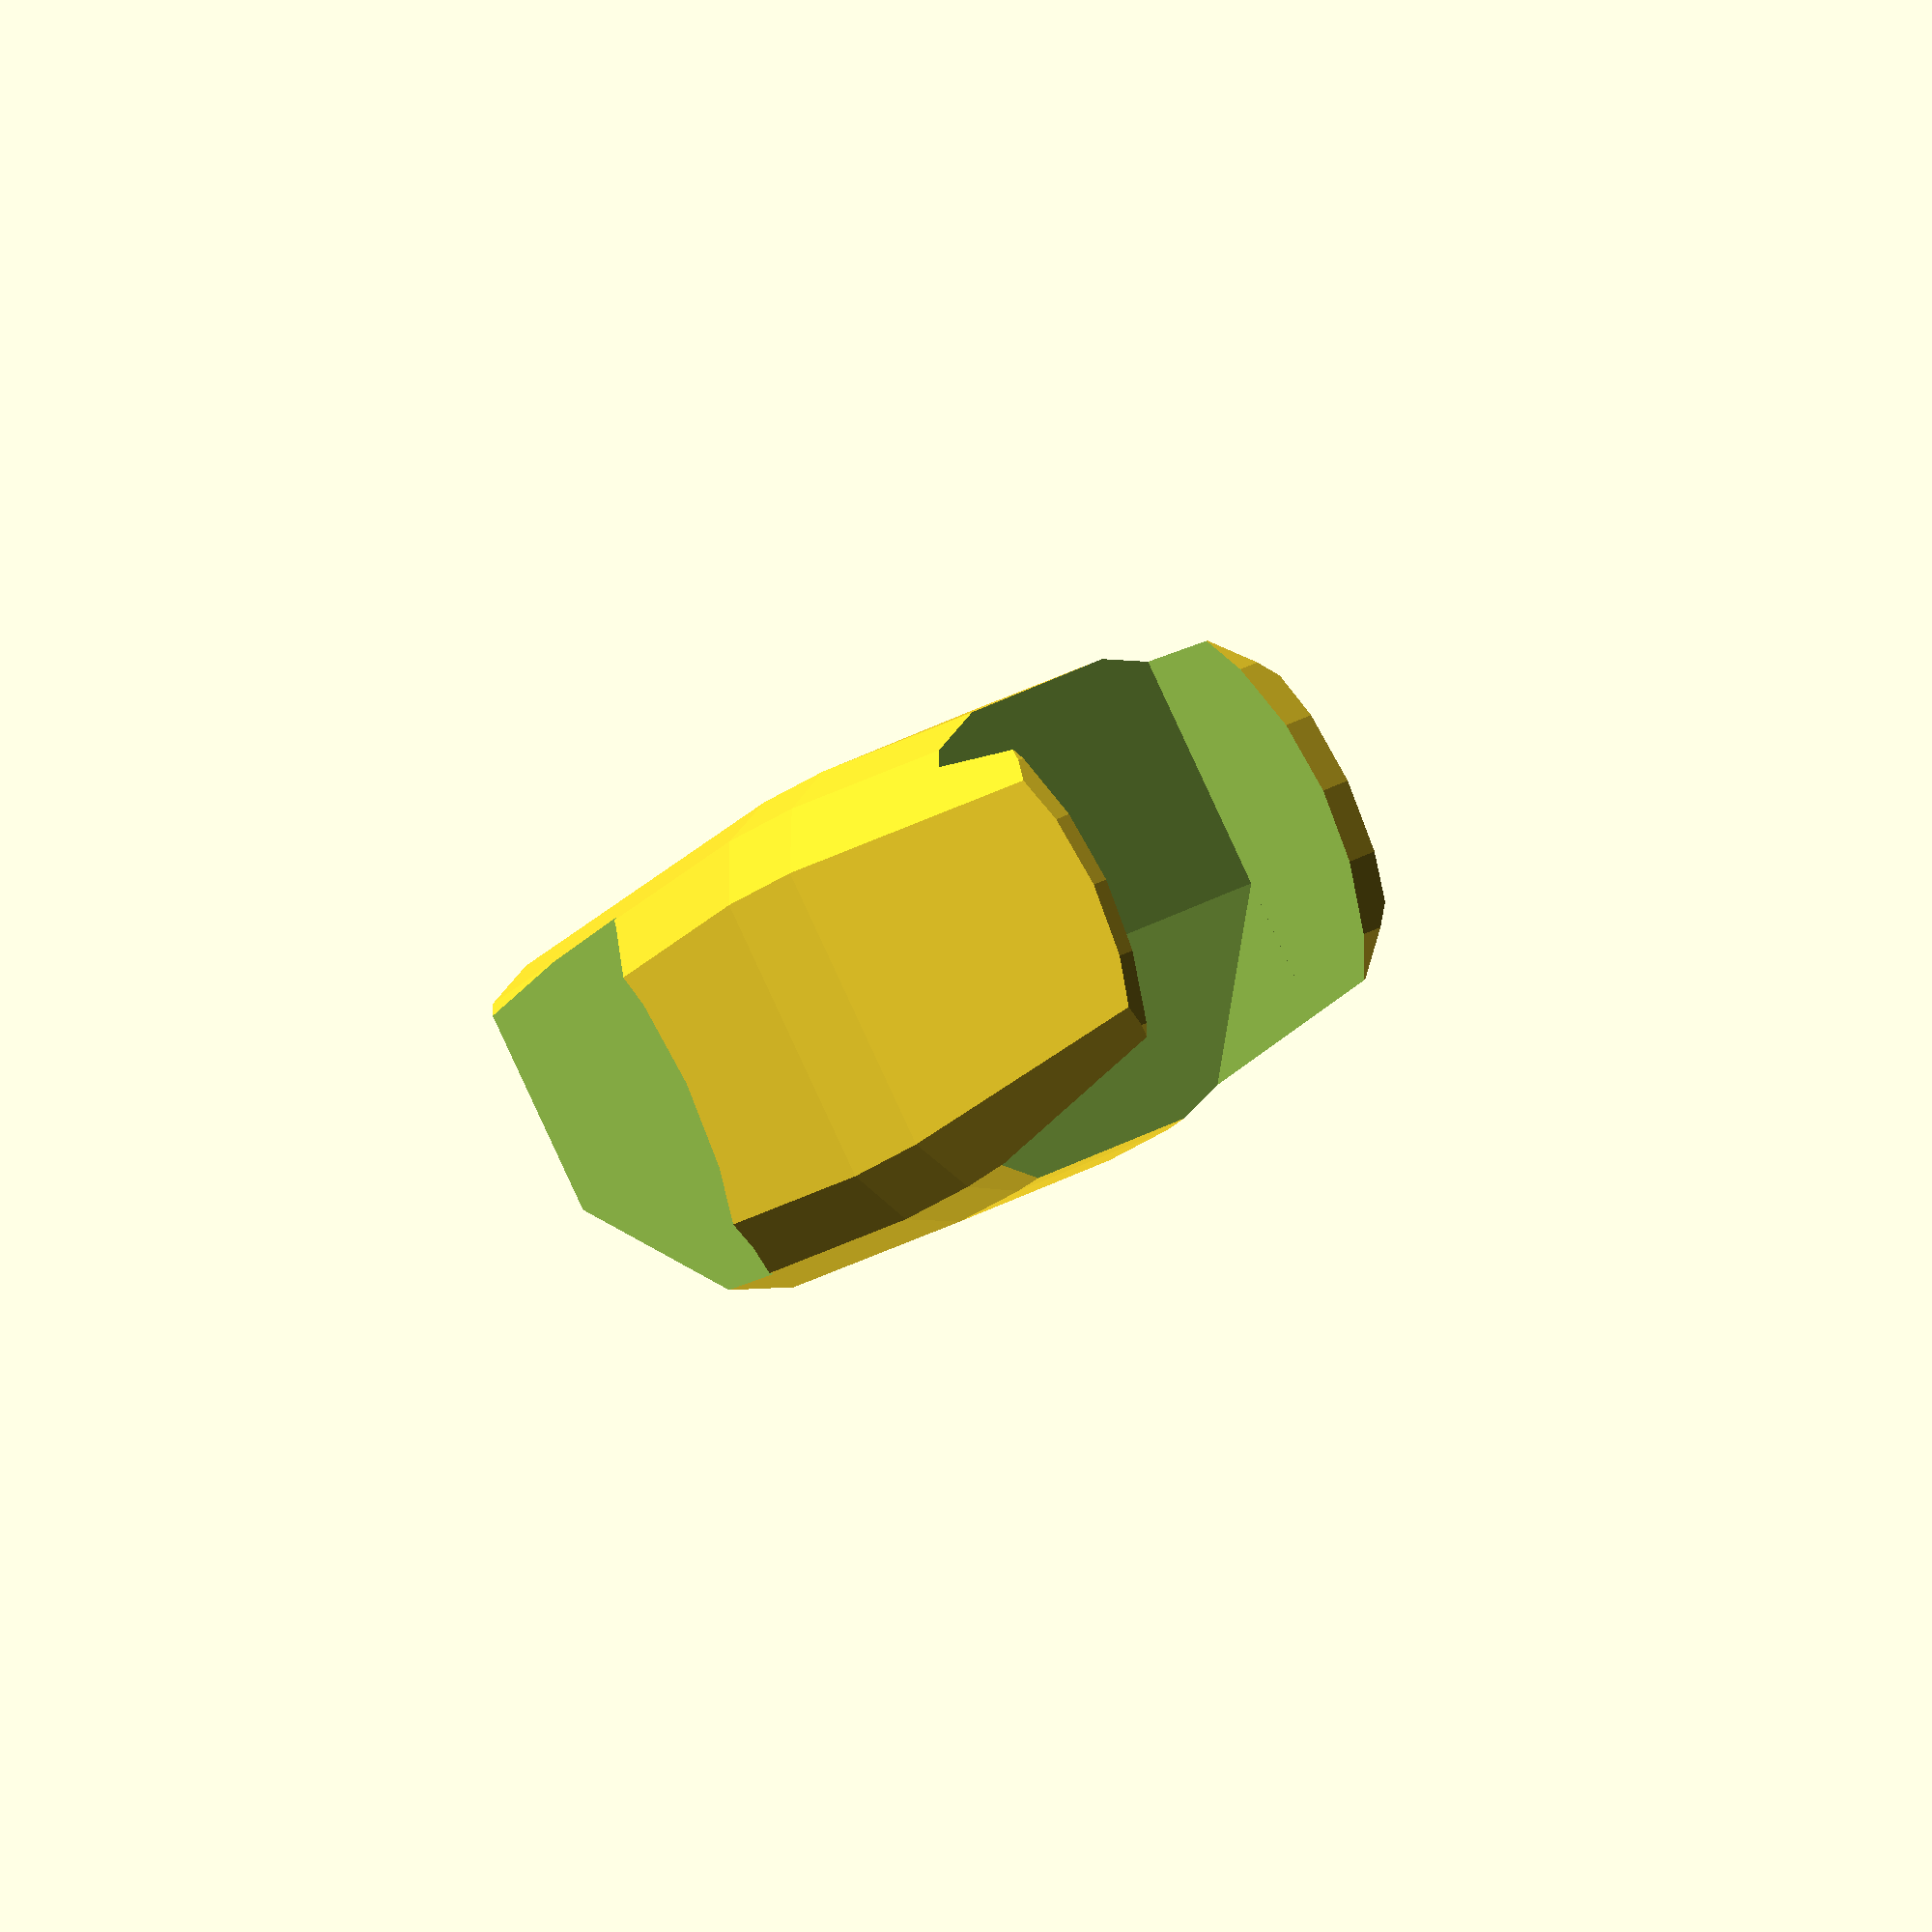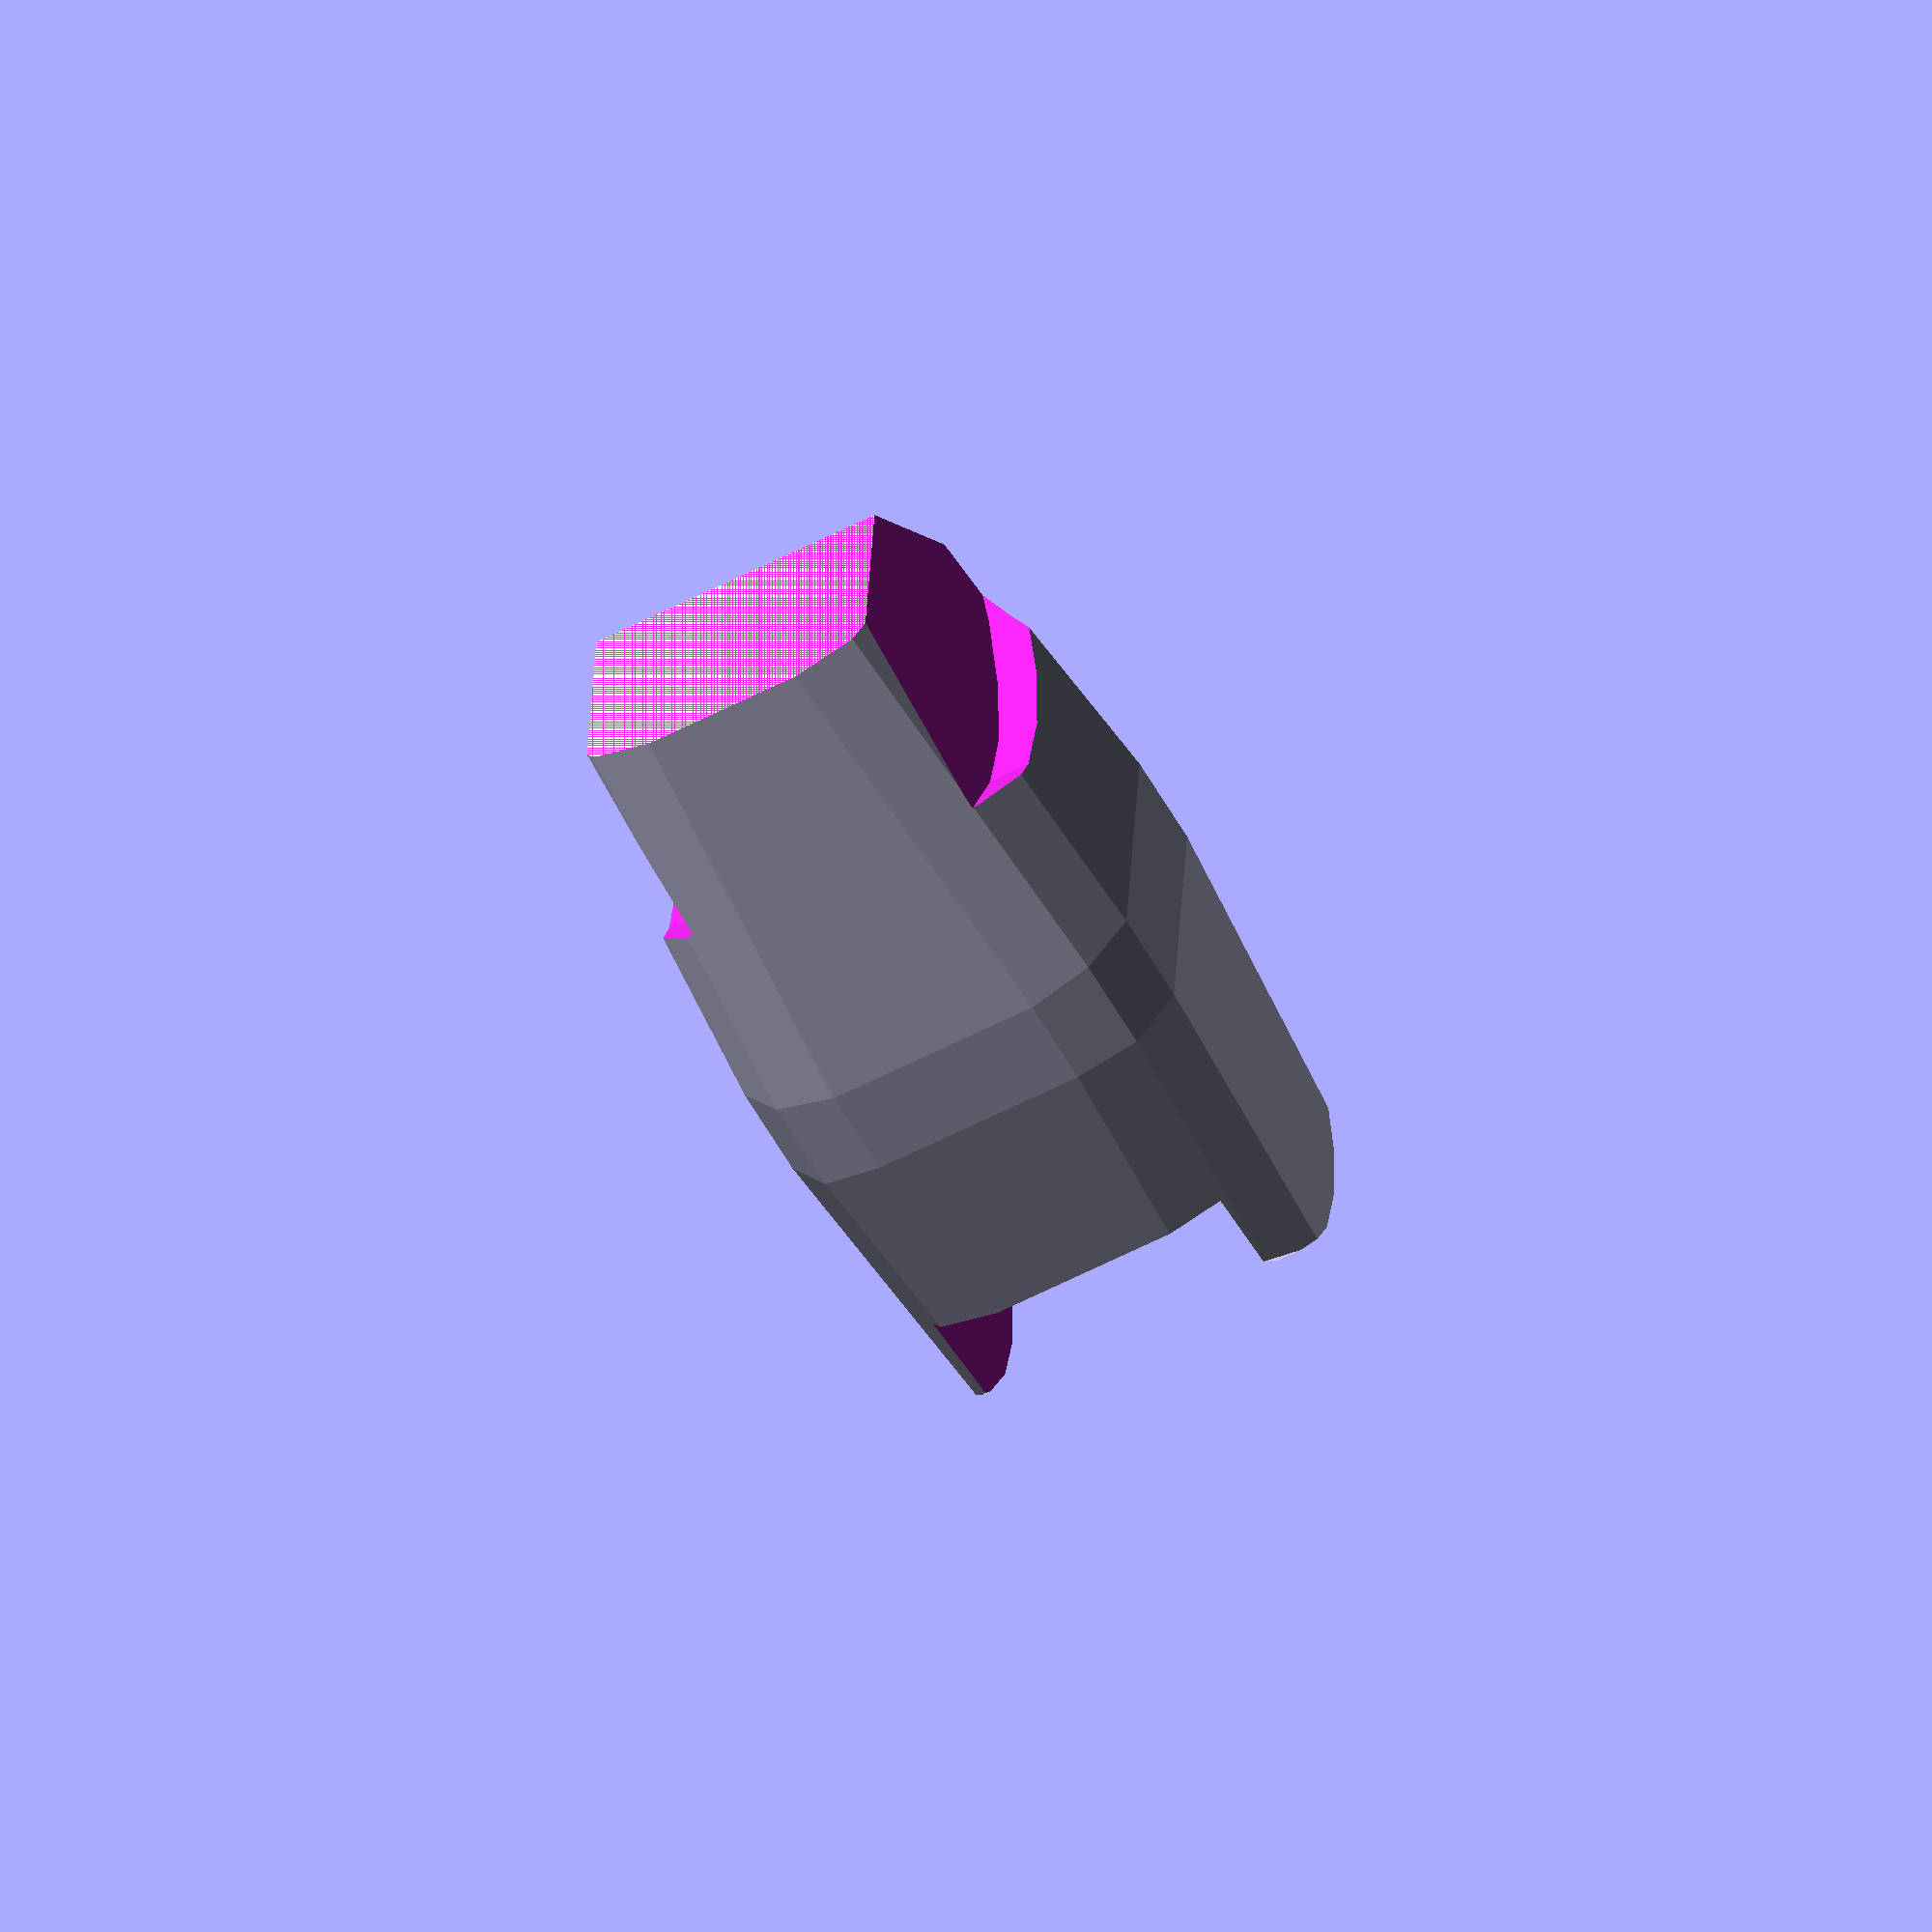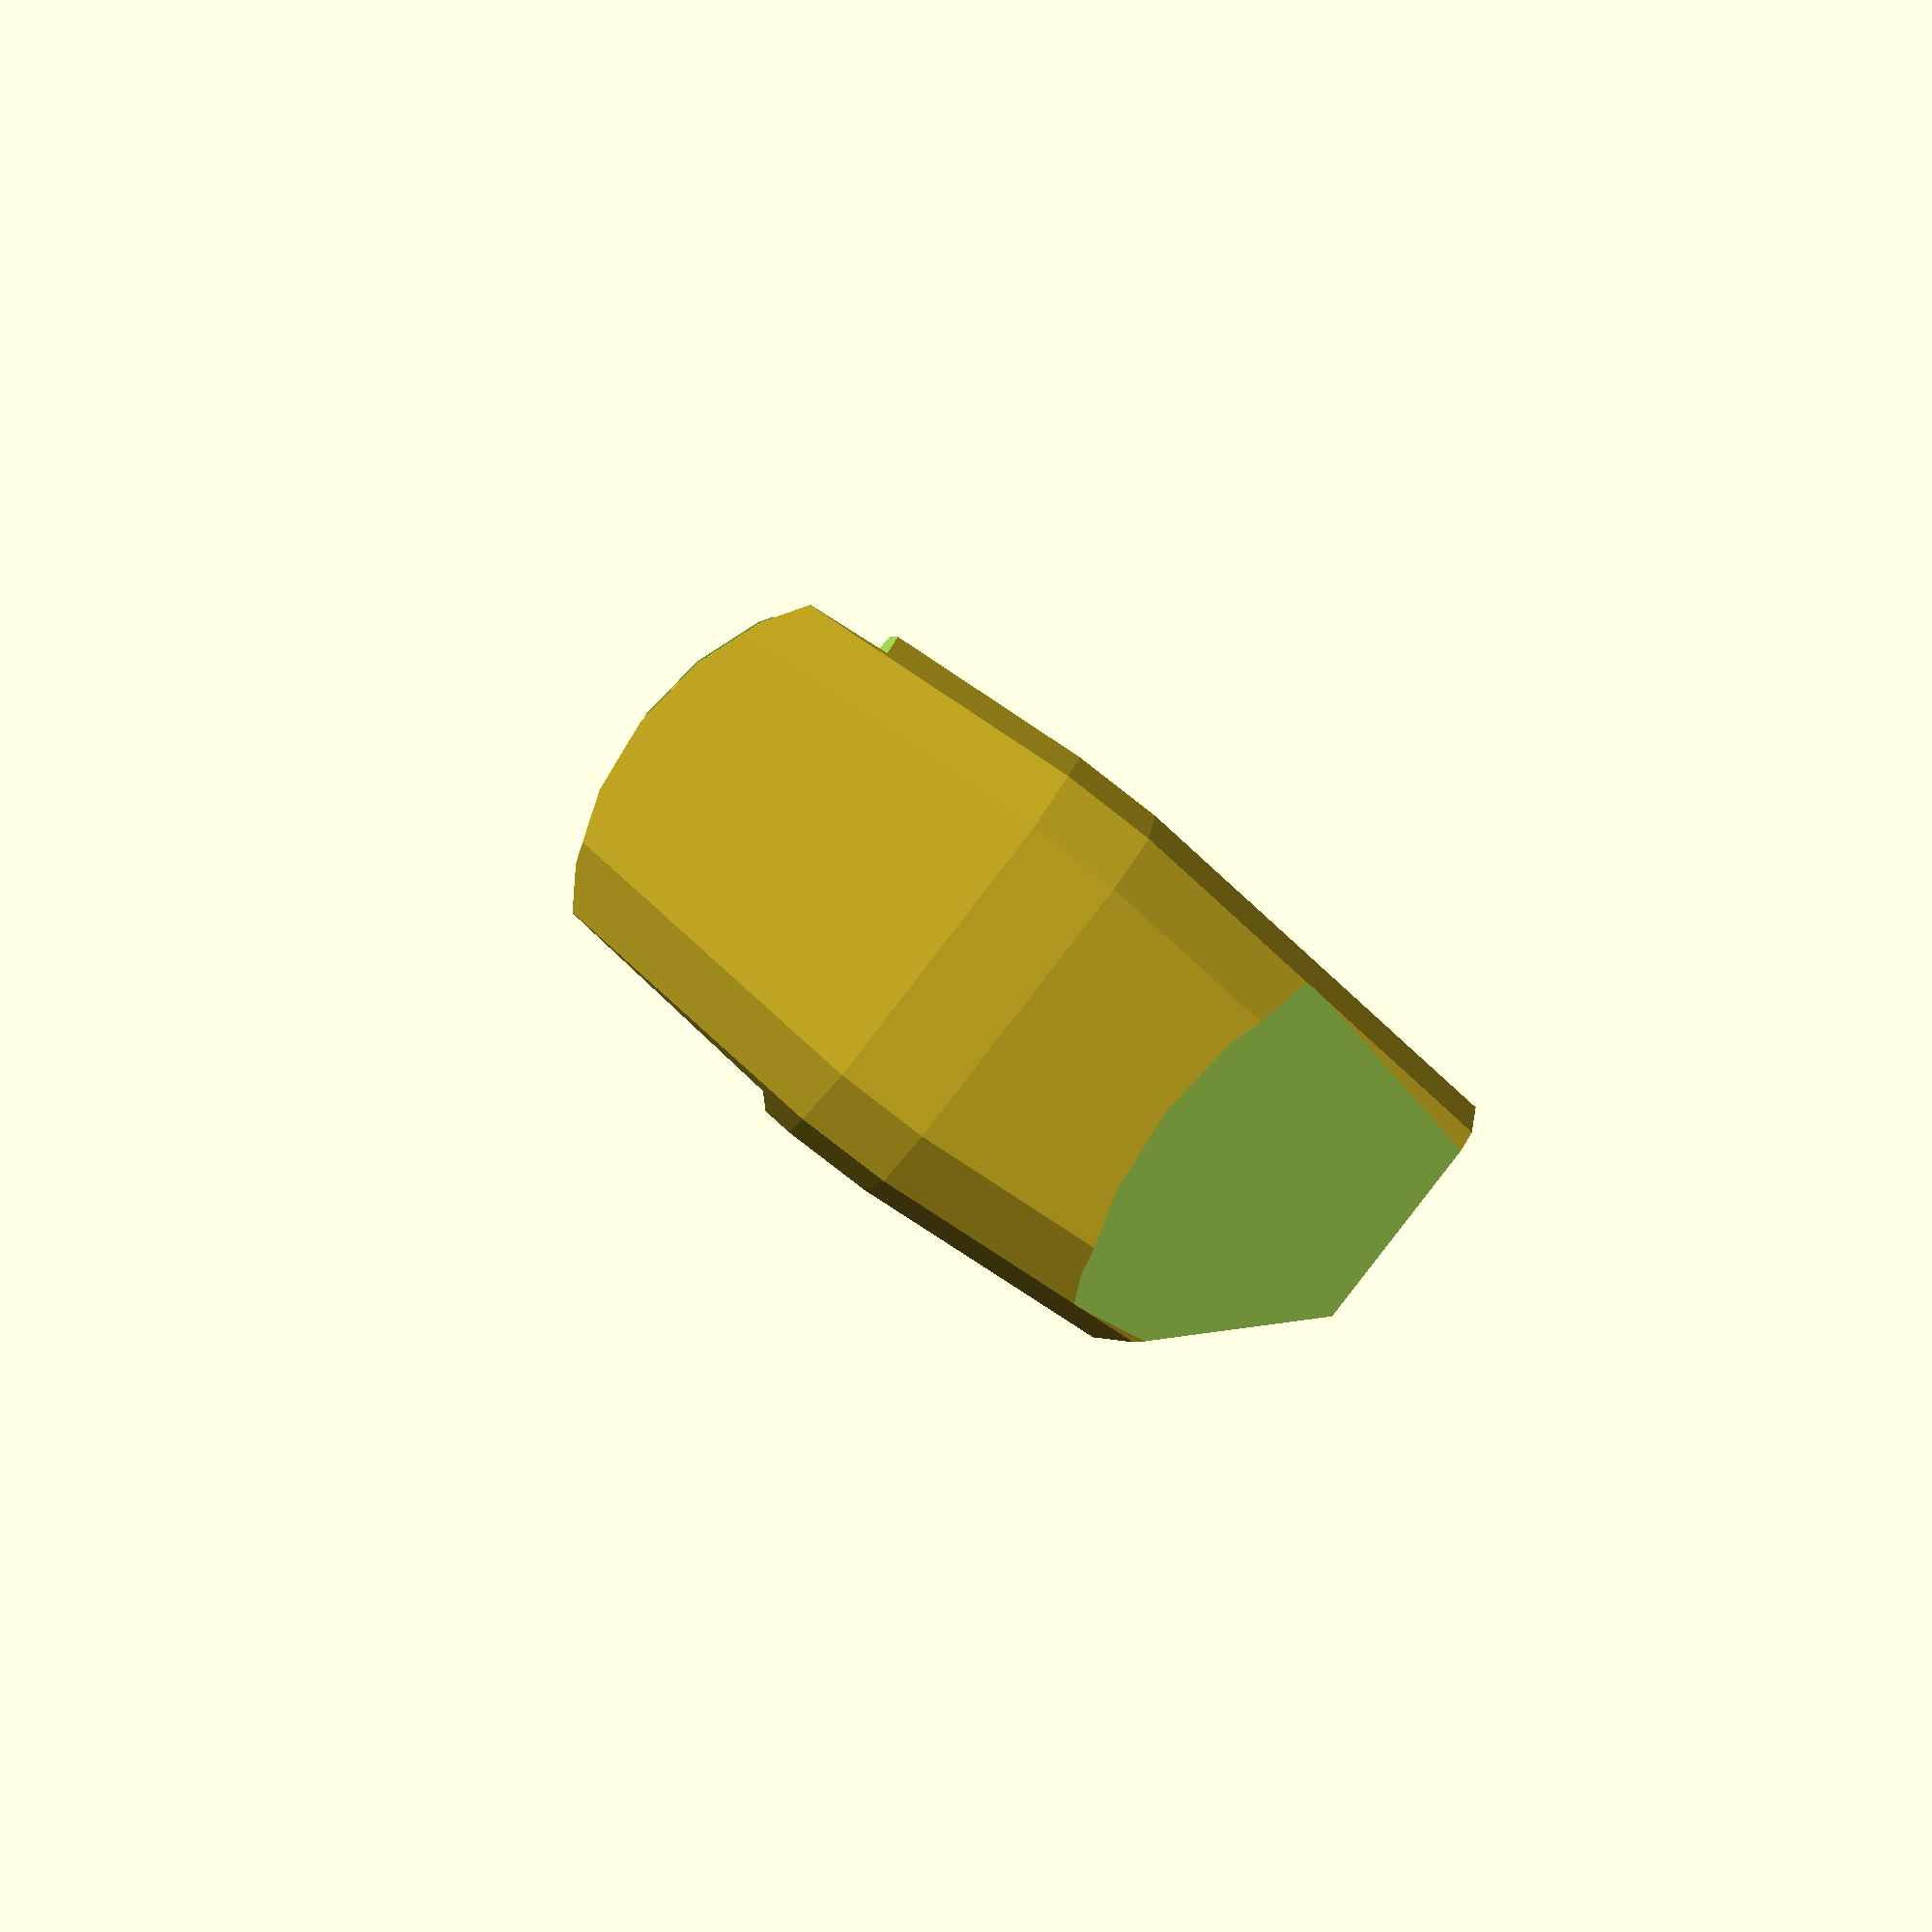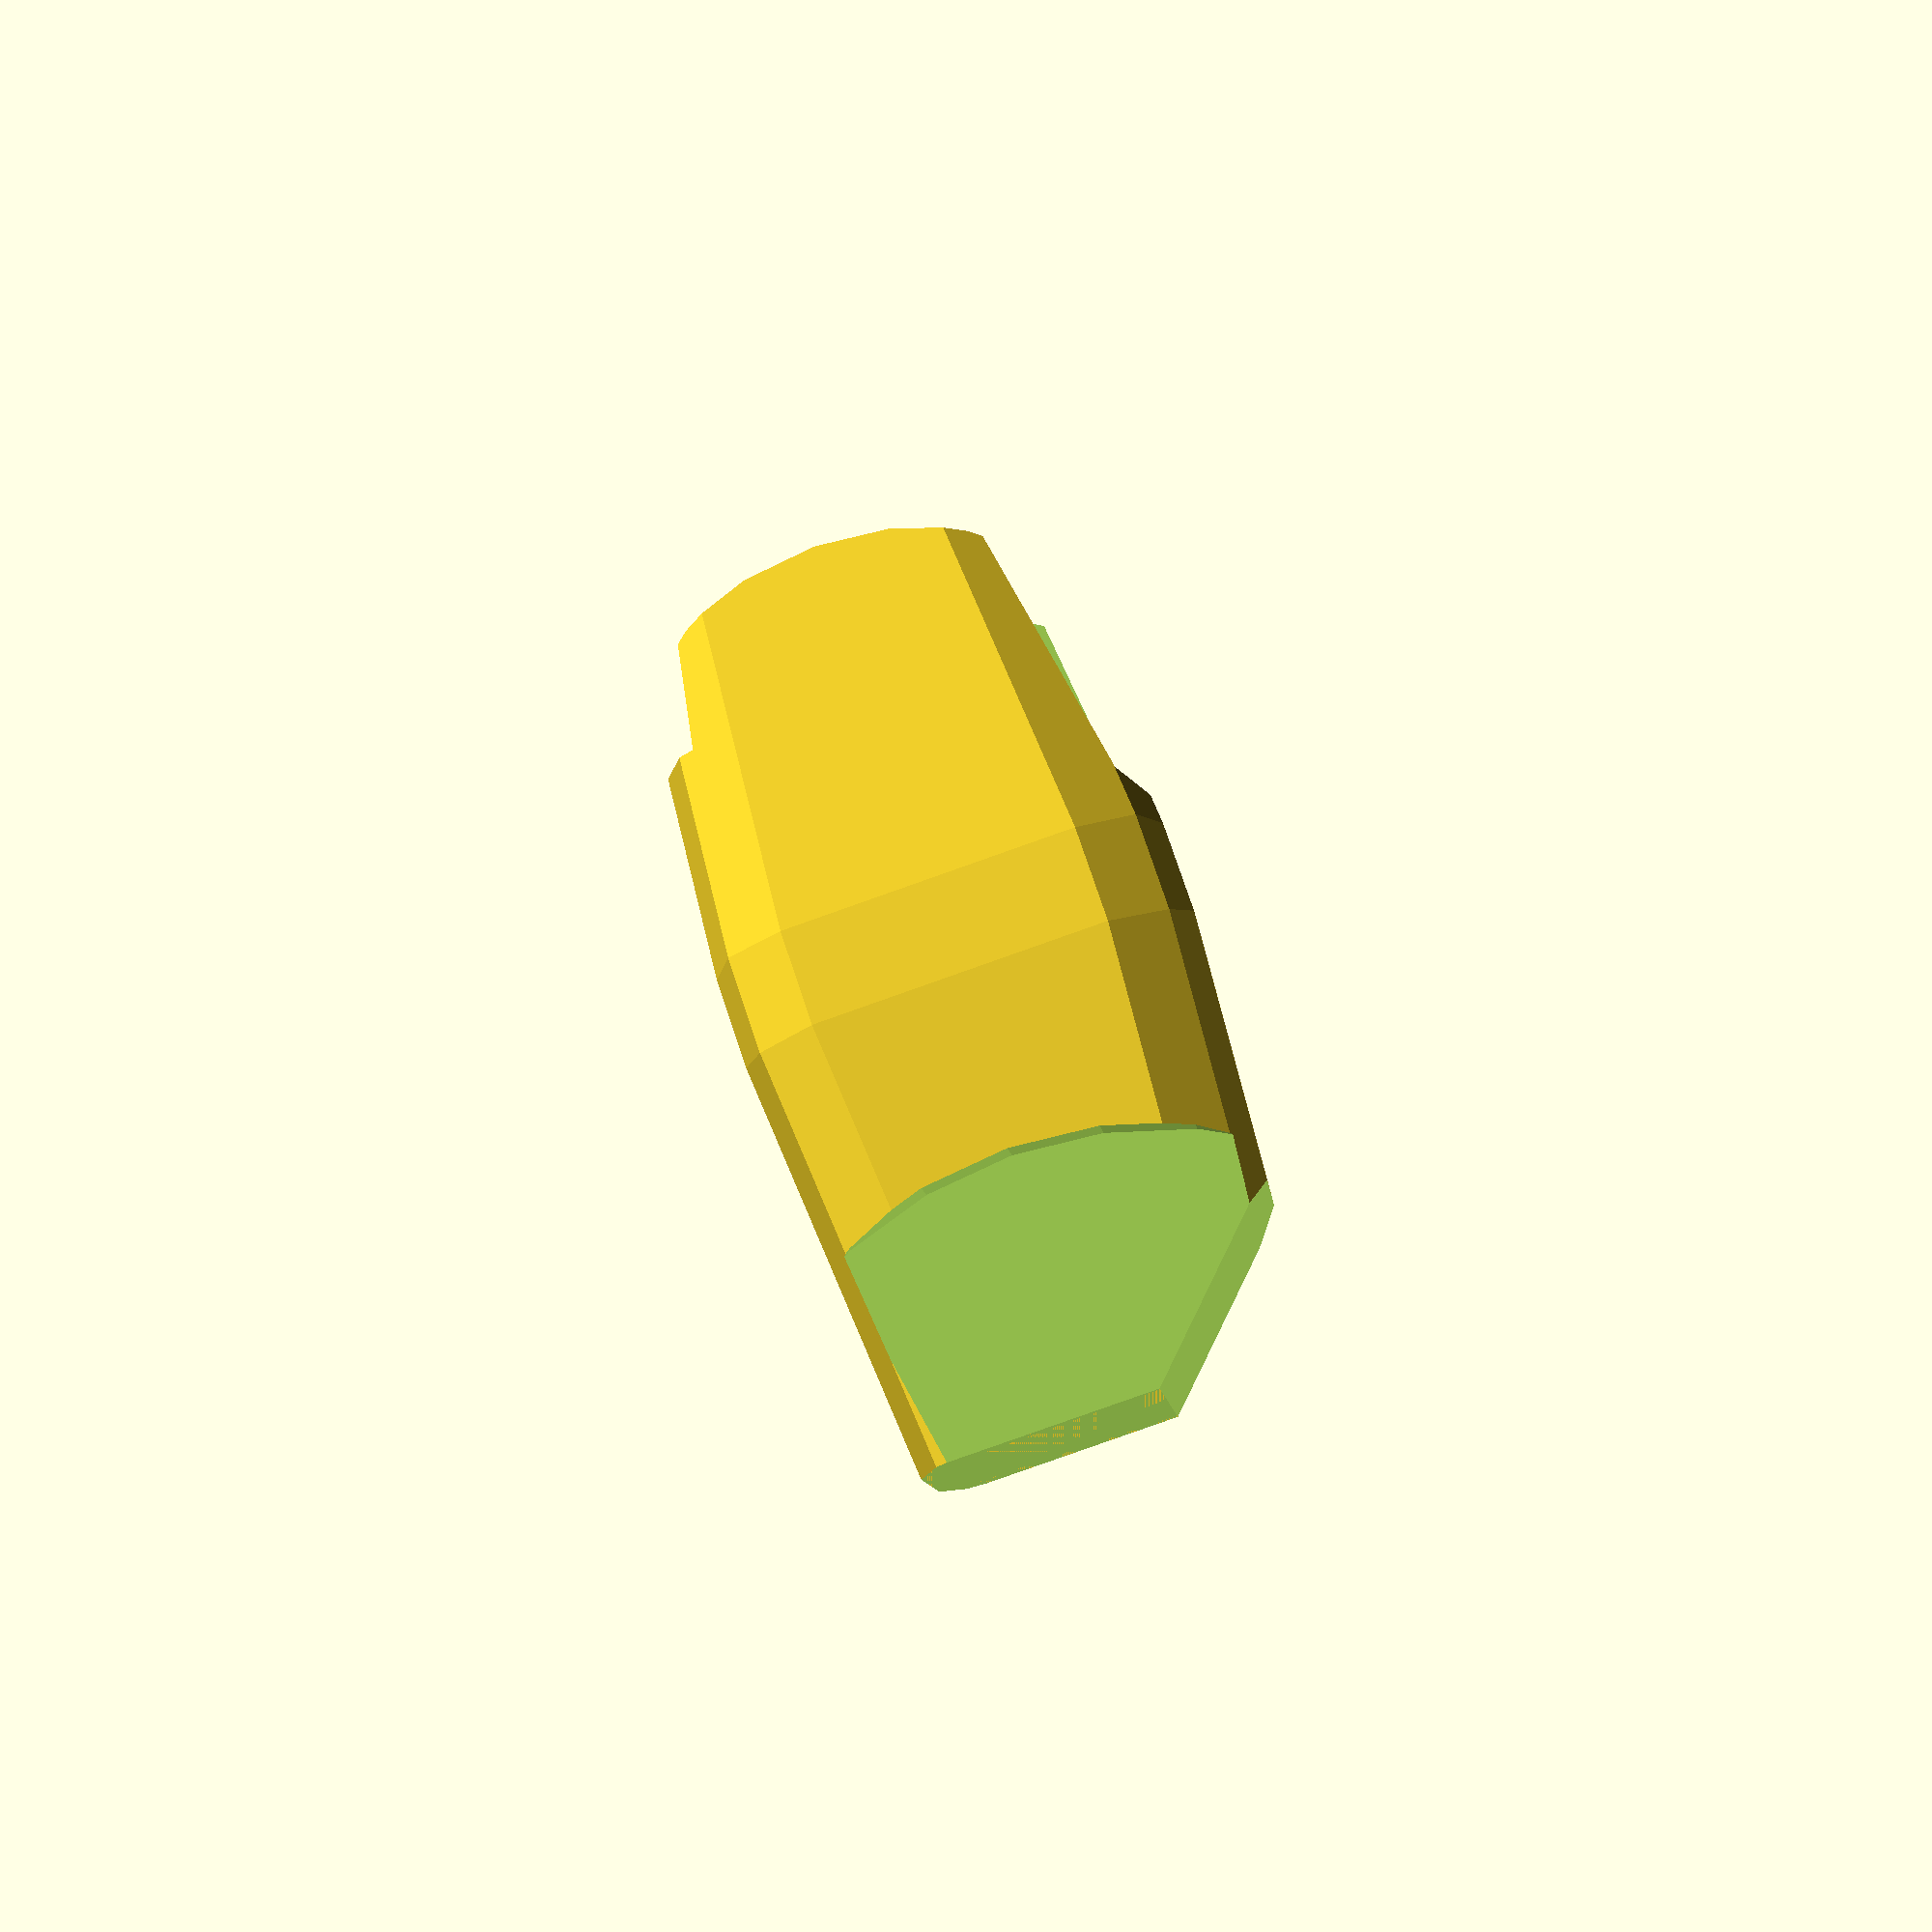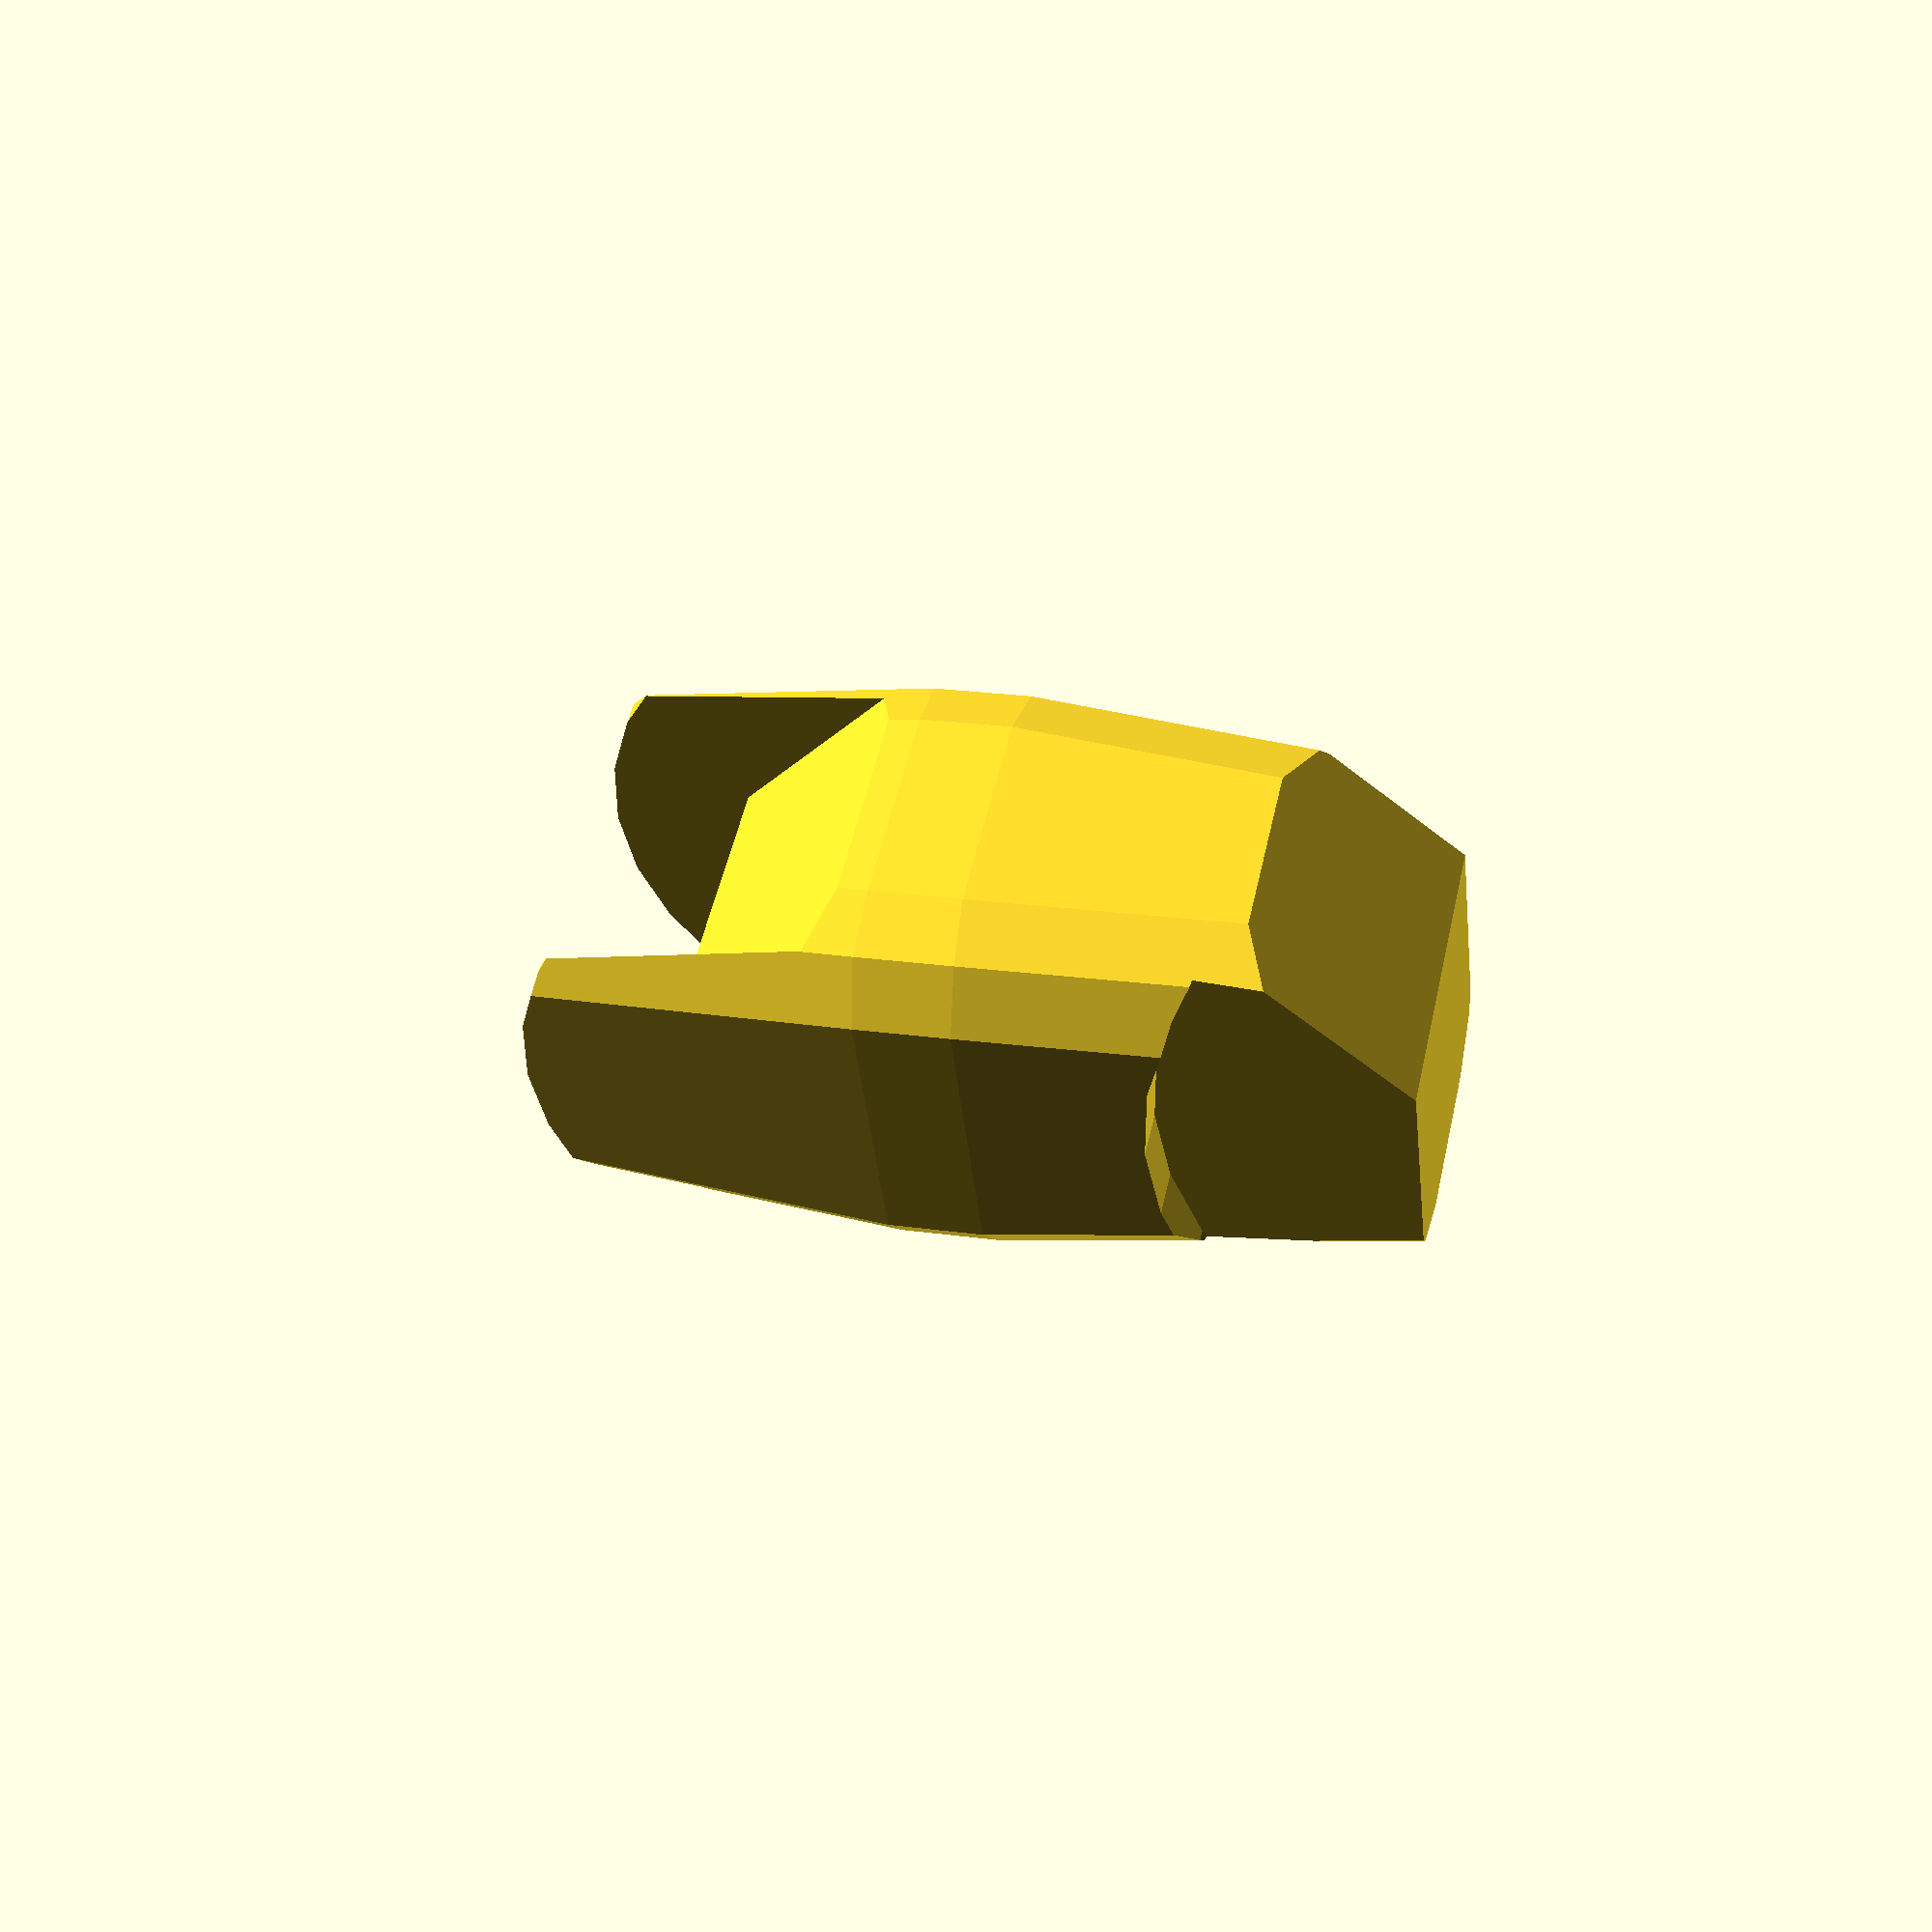
<openscad>
module fingerbase(length,x,y,z,padding,width)
{ 
	difference() {
		scale([y,x,z]) {
			intersection() {
                difference() {
                    union() {
                        translate([length-4,-5,5]) rotate([-90,0,0]) cylinder(r=8,h=width + 10);
                        translate([0,-5,-5]) cube([length,width + 10,20]);
                    }
                    //cutout for the side
                        translate([-4,-width+0.001,5.3]) rotate([-90,0,0]) cylinder(r=11,h=10);
                        translate([-4,width - padding*(1/x),5.3]) rotate([-90,0,0]) cylinder(r=11,h=10);
                }
                
                hull() {
                    for(i=[-1,1], j=[-1,1]) {
                        //angled cylinders to provide the outer shape of the finger
                        translate([length/10,i*2.4 + width/2,j*2.2 + 5]) rotate([i*j*-4,j*86,0]) cylinder(d=6,h=20,center=true);
                        translate([length+4, i*2.4 + width/2, j*2.2 + 5]) rotate([i*j*-4,j*-86,0]) cylinder(d=6,h=20,center=true);
                    }
                }
            } 
		}
        translate([0,padding/2 * x,0])              
        fingerbasecutout(width-padding,x,z);
        translate([length * y,0,0]) 
        mirror([1,0,0])fingerbasecutout(width-padding,x,z);
	}
}

module fingerbasecutout(width,x,z) {
	//cubic parts
	translate([-100,0,0]) cube([100,width*x,100]);
	translate([-13/z,0,0]) rotate([0,45,0]) translate([-50,0,0]) cube([100,width*x, 10]);
}

rotate([0,-90,0]) fingerbase(20,1.5,1.5,1.6,0.5,9.5);

</openscad>
<views>
elev=205.0 azim=237.2 roll=218.9 proj=o view=solid
elev=239.7 azim=87.1 roll=330.6 proj=o view=wireframe
elev=82.1 azim=175.1 roll=52.1 proj=p view=solid
elev=282.0 azim=185.9 roll=161.4 proj=p view=solid
elev=337.2 azim=296.3 roll=103.6 proj=p view=wireframe
</views>
